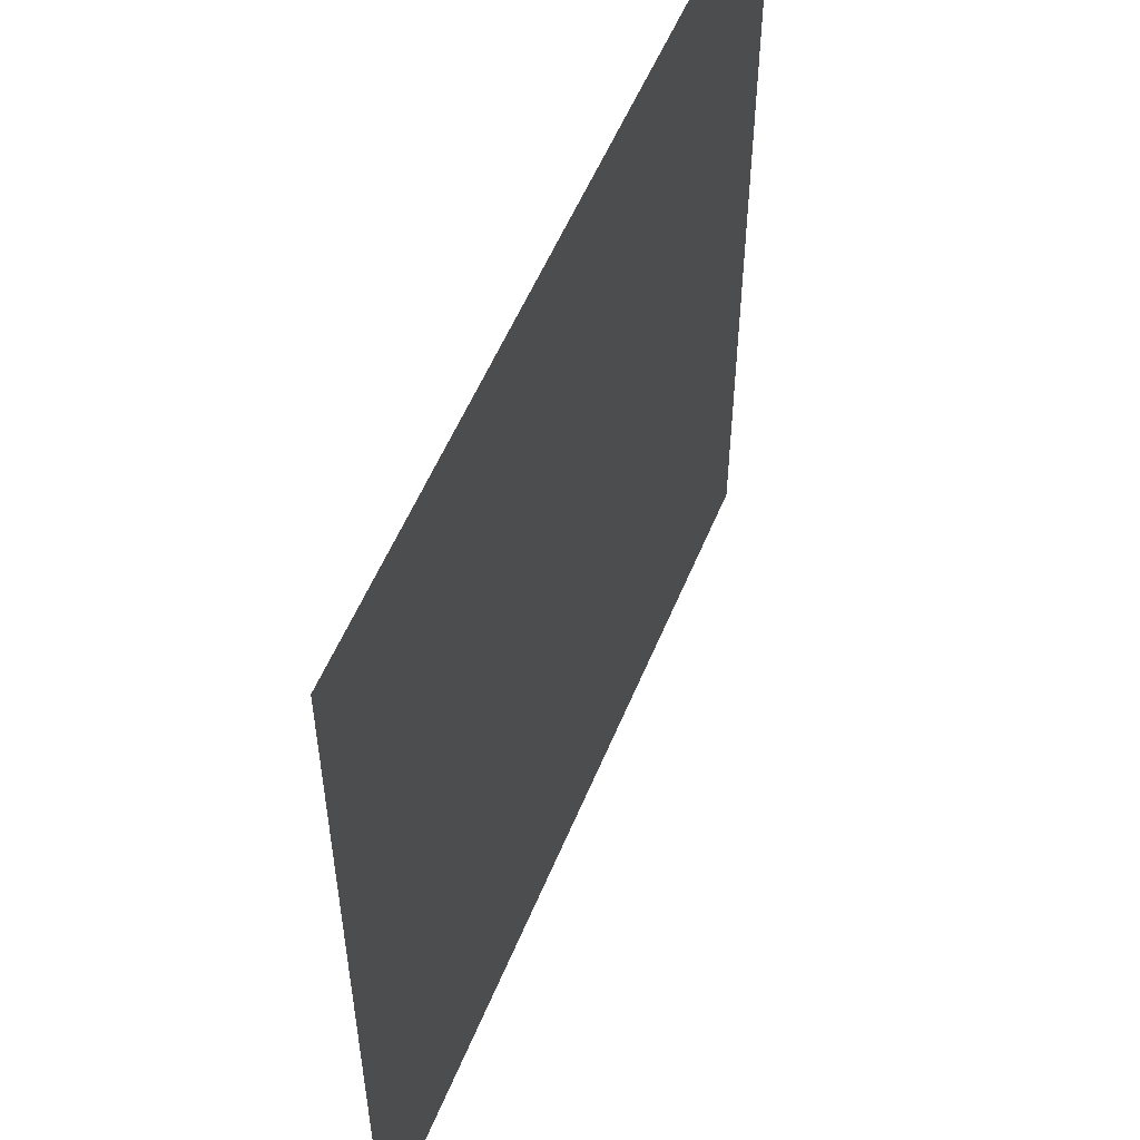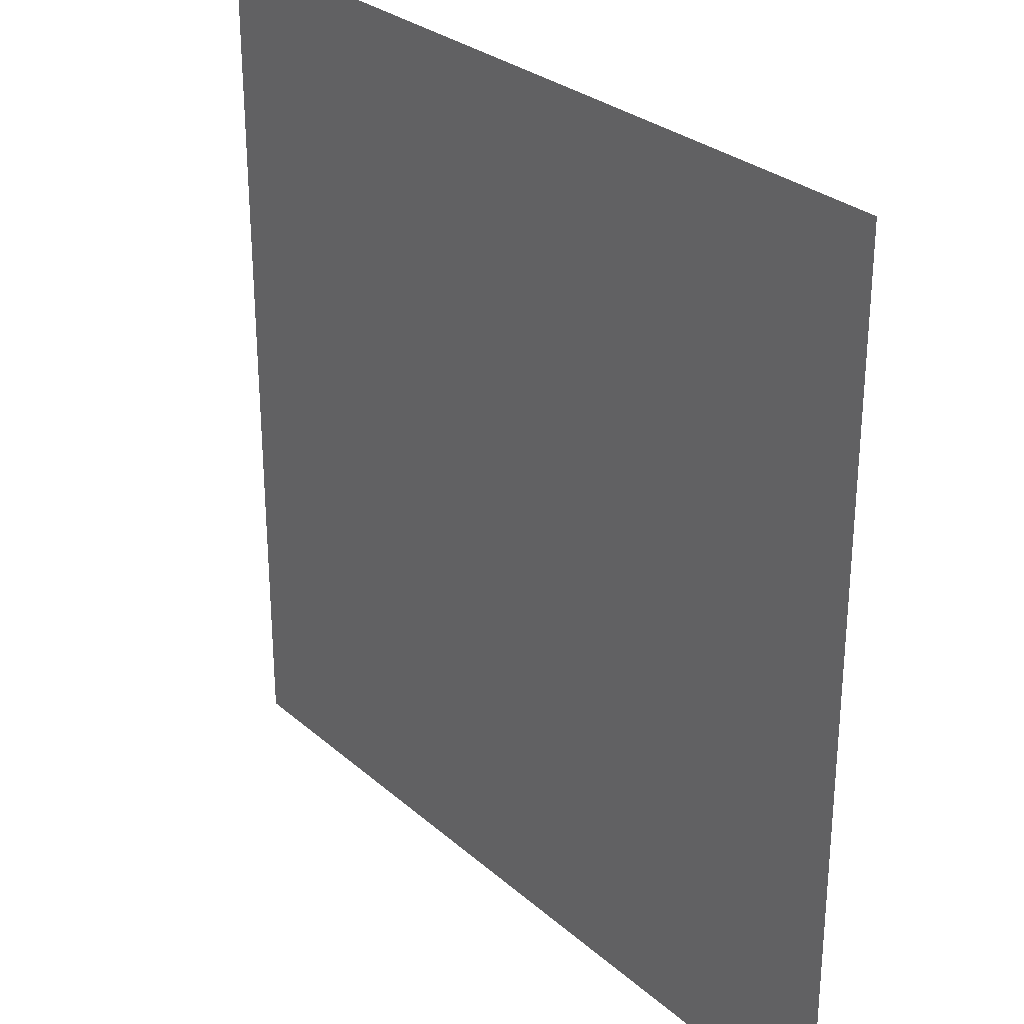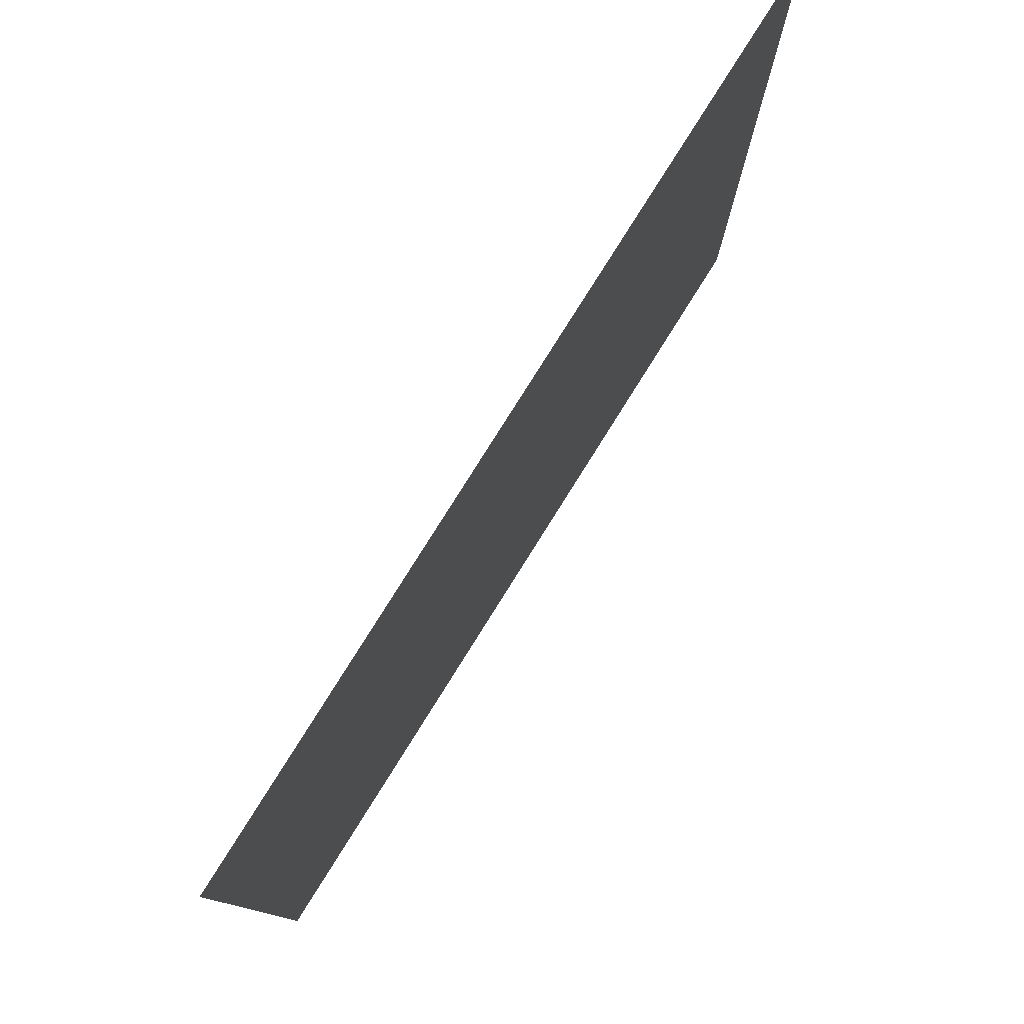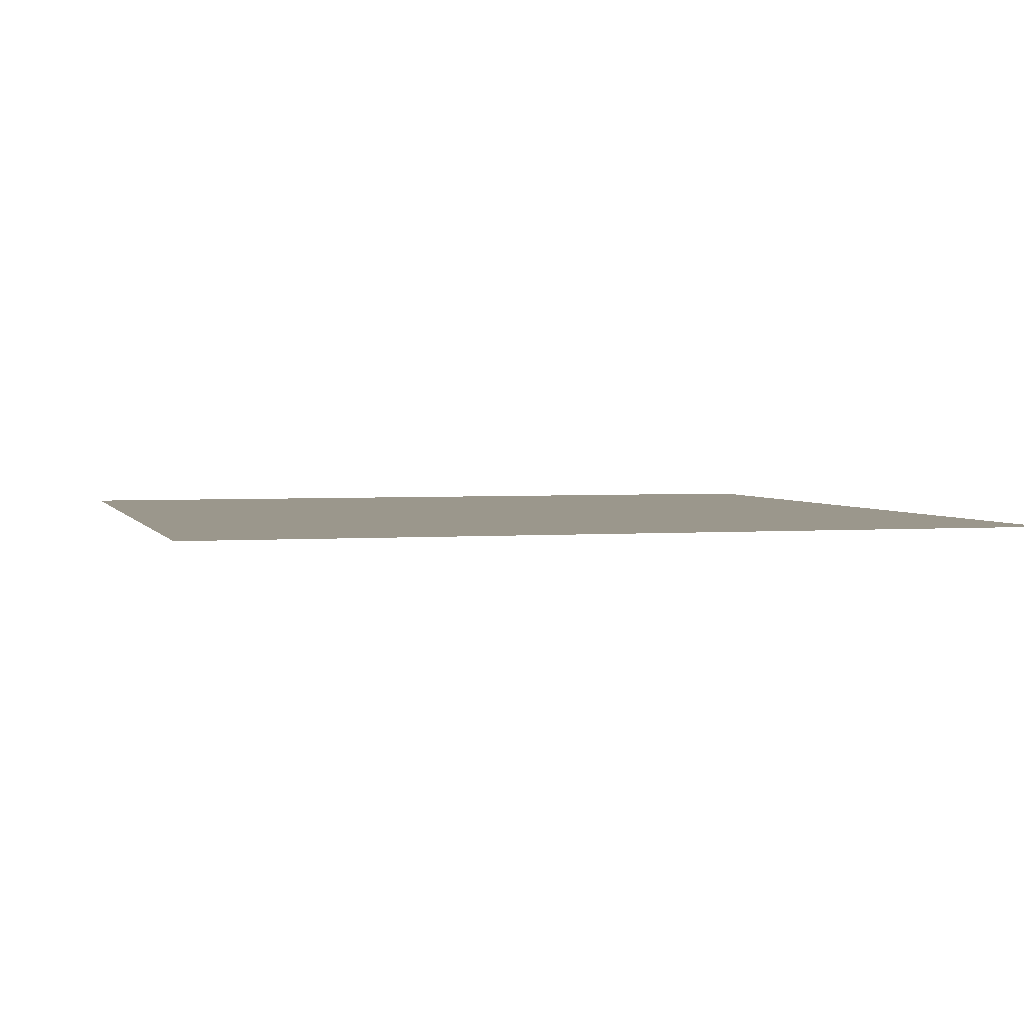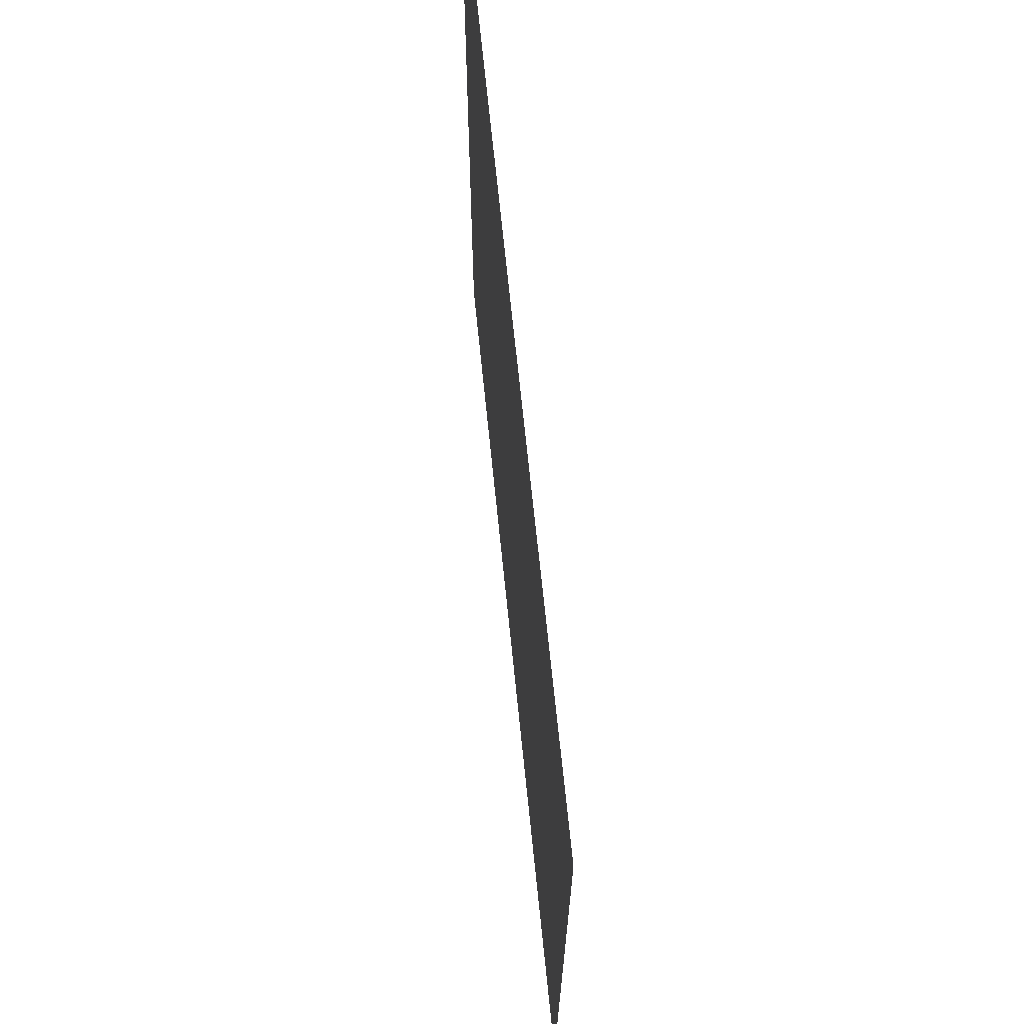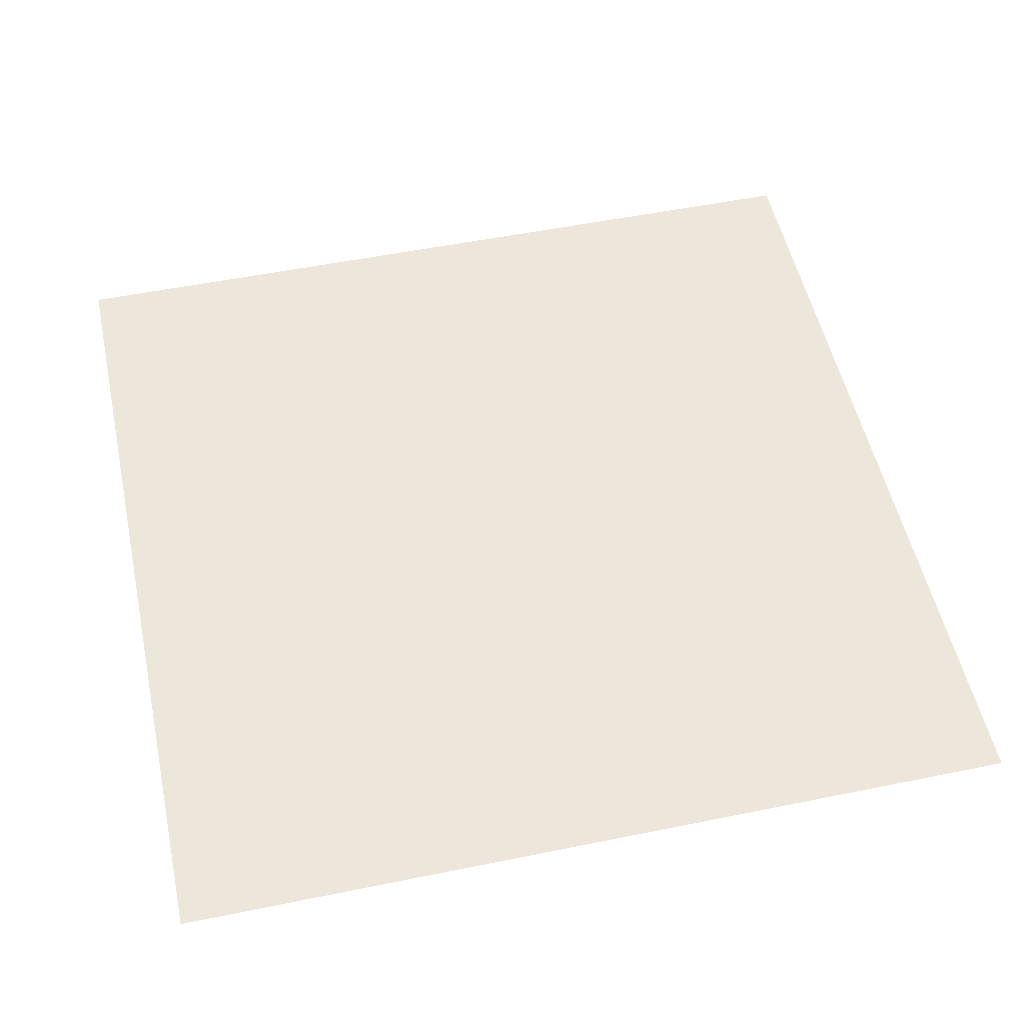
<metadata>
{"format":"obj","ext":"obj","renderer":"f3d","projection":"perspective","resolution":1024,"background":"white","views":[{"elev":54.8,"azim":-67.9,"up":"+Y"},{"elev":28.7,"azim":-128.0,"up":"+Y"},{"elev":79.7,"azim":122.1,"up":"+Y"},{"elev":2.8,"azim":-105.5,"up":"+Z"},{"elev":69.5,"azim":84.2,"up":"+Y"},{"elev":53.0,"azim":-102.3,"up":"+Z"}]}
</metadata>
<code>
v -288 -448 0
v -320 -448 0
v -320 -416 0
v -288 -416 0
g floor9_mesh_0007
f 1 2 3 4

</code>
